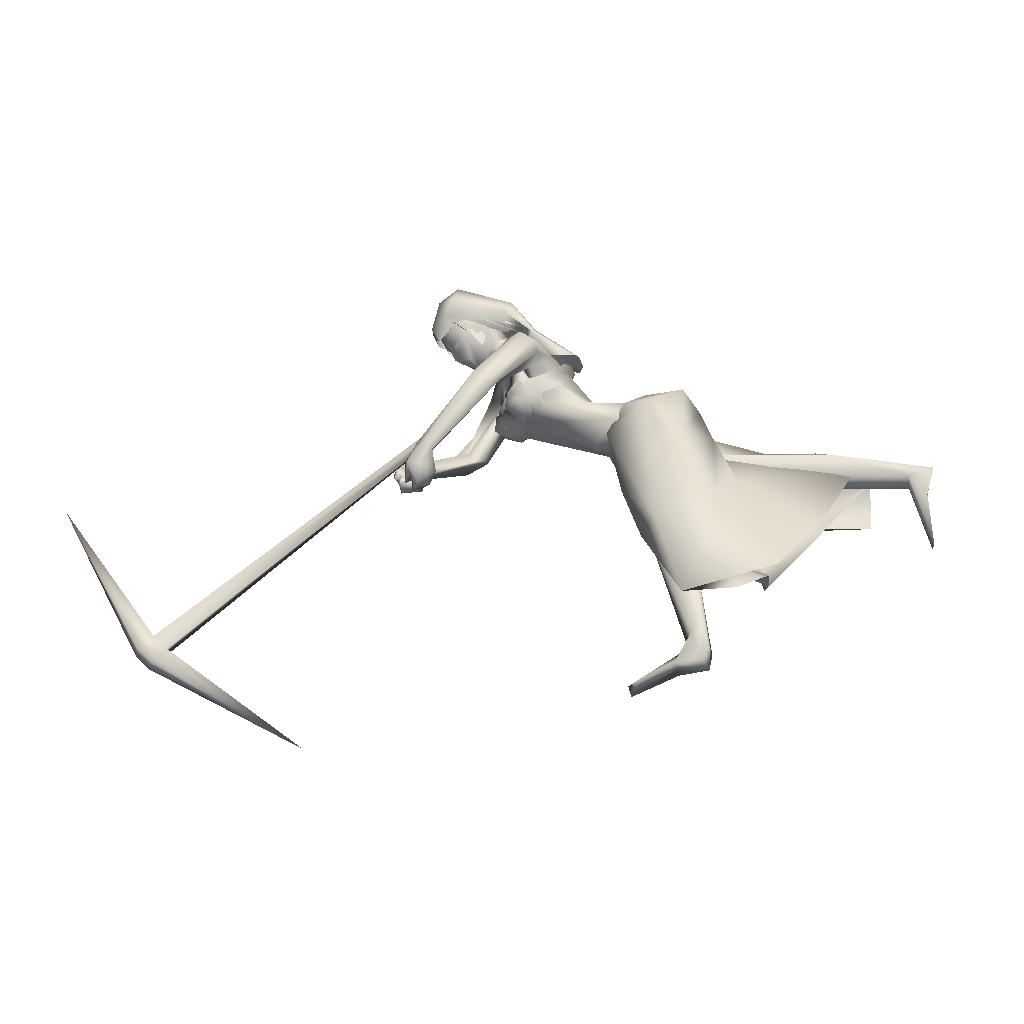
<metadata>
{"format":"obj","ext":"obj","renderer":"f3d","projection":"perspective","resolution":1024,"background":"white","views":[{"elev":53.3,"azim":143.8,"up":"+Y"}]}
</metadata>
<code>
o saree_Cylinder
v 0.03136 -0.06569 0.1222
v -0.8587 -0.1963 0.3524
v -0.2515 0.1714 0.136
v 0.0879 0.2595 0.04623
v 0.1361 -0.02552 1.156
v -0.06355 -0.1768 1.223
v -0.06656 -0.2227 0.9959
v -0.2149 -0.2423 1.074
v -0.2961 0.002765 0.9312
v -0.09623 0.2205 0.9241
v 0.183 0.1387 1.177
v 0.1246 -0.05433 1.086
v 0.005479 -0.1944 1.125
v -0.1536 -0.2345 1.166
v -0.2613 -0.181 1.124
v -0.3448 0.004694 1.085
v -0.2453 0.2202 1.127
v -0.02625 0.2817 1.149
v -0.01385 0.1198 1.29
v 0.08372 0.06884 1.255
v 0.1295 -0.02965 1.222
v 0.09928 -0.16 1.226
v 0.00295 -0.1549 1.285
v -0.1298 -0.1364 1.301
v -0.1851 -0.01364 1.304
v -0.1436 0.08199 1.296
v 0.4464 0.06631 1.629
v 0.4826 0.08241 1.627
v 0.4702 -0.01851 1.664
v 0.09104 -0.1709 1.273
v 0.1126 -0.1369 1.235
v 0.04316 -0.2966 1.093
v 0.1351 -0.195 1.079
v -0.3514 -0.2047 0.8459
v -0.6671 -0.1941 0.1439
v 0.07776 -0.1638 0.9787
v 0.2087 0.04455 0.1563
v 0.02973 0.02034 0.1299
v 0.1753 -0.01132 1.086
v 0.0403 -0.1127 0.1339
v -0.2036 -0.2535 0.5035
v -0.08833 -0.1106 0.5032
v -0.3854 -0.2021 0.6155
v -0.4996 -0.2314 0.631
v 0.3769 0.02984 0.6578
v -0.4901 -0.05028 0.6805
v 0.1293 0.0141 0.3771
v -0.3684 -0.2141 0.3656
v -0.684 -0.2293 0.466
v -0.7324 -0.02628 0.3718
v 0.5709 0.3309 0.1529
v -0.0466 -0.09705 0.3036
v 0.2152 -0.0645 0.5262
v 0.08935 0.04649 0.1284
v 0.327 0.1115 0.8766
v -0.2049 -0.1947 0.6441
v -0.3156 -0.1149 1.003
v -0.1708 0.08852 0.6
v 0.1052 0.2093 0.4432
v 0.3624 0.2535 0.5975
v -0.09284 -0.2073 0.7031
v 0.1147 -0.1172 0.6089
v 0.278 -0.03803 0.6163
v 0.148 -0.0834 0.7514
v -0.5815 -0.1484 0.5149
v 0.3158 -0.1625 1.759
v 0.3327 -0.1798 1.641
v 0.3099 0.2115 1.527
v 0.2453 -0.1545 1.712
v 0.1928 0.1657 1.534
v 0.2837 0.2378 1.602
v 0.1331 -0.1457 1.712
v 0.1313 -0.1414 1.63
v 0.0542 0.09399 1.594
v 0.1025 0.1901 1.621
v 0.06309 -0.08226 1.685
v 0.07866 -0.07465 1.637
v 0.04169 0.1128 1.638
v 0.08407 0.01397 1.648
v 0.08505 0.0122 1.621
v 0.4044 0.2344 1.537
v 0.4133 -0.1742 1.716
v 0.4547 -0.06809 1.717
v 0.4359 0.1718 1.65
v 0.4032 -0.1482 1.743
v 0.4009 0.2404 1.634
v 0.4267 -0.1352 1.561
v 0.4299 0.1287 1.49
v 0.4418 0.007113 1.551
v 0.3605 0.175 1.485
v 0.4377 0.06508 1.504
v 0.508 -0.08345 1.657
v 0.4754 -0.04543 1.647
v 0.4387 -0.1875 1.646
v 0.479 0.1296 1.602
v 0.4972 0.1569 1.588
v 0.4403 0.2101 1.569
f 18 20 11
f 15 14 6
f 12 5 13
f 16 15 24
f 60 18 11
f 59 10 18
f 34 8 57
f 58 9 59
f 7 13 8
f 8 14 57
f 57 15 9
f 10 9 16
f 10 17 18
f 13 5 21
f 20 21 5
f 6 13 23
f 18 17 19
f 6 23 24
f 31 30 32
f 32 30 23
f 32 14 8
f 45 55 39
f 11 12 39
f 12 13 7
f 5 33 41
f 54 63 53
f 52 53 64
f 33 32 43
f 48 52 62
f 12 53 39
f 59 60 51
f 11 20 12
f 52 1 53
f 64 53 12
f 2 40 52
f 54 37 47
f 3 58 4
f 50 58 3
f 12 36 61
f 62 61 56
f 46 44 57
f 12 62 64
f 47 45 63
f 65 44 46
f 44 43 34
f 21 31 33
f 32 6 14
f 51 60 45
f 35 49 2
f 2 49 50
f 51 47 37
f 73 67 69
f 94 82 66
f 81 68 71
f 71 70 74
f 68 70 71
f 73 69 72
f 77 73 72
f 80 77 76
f 78 74 80
f 81 97 88
f 96 97 84
f 28 95 27
f 66 82 85
f 81 71 86
f 28 27 91
f 88 95 28
f 93 92 87
f 27 93 89
f 92 94 87
f 94 67 87
f 68 81 90
f 90 81 88
f 67 94 66
f 94 92 83
f 92 93 83
f 93 87 89
f 96 95 88
f 14 13 6
f 16 25 17
f 58 57 9
f 18 19 20
f 17 25 26
f 42 41 35
f 63 54 47
f 50 46 58
f 63 45 39
f 38 54 53
f 40 1 52
f 64 62 52
f 4 59 51
f 45 60 55
f 46 57 58
f 93 27 29
f 75 74 78
f 24 15 6
f 25 16 24
f 55 60 11
f 60 59 18
f 9 10 59
f 13 14 8
f 14 15 57
f 15 16 9
f 17 10 16
f 22 13 21
f 13 22 23
f 17 26 19
f 33 31 32
f 6 32 23
f 55 11 39
f 36 12 7
f 42 5 41
f 41 33 43
f 56 48 62
f 53 63 39
f 20 5 12
f 1 38 53
f 48 2 52
f 58 59 4
f 62 12 61
f 44 34 57
f 49 65 50
f 65 46 50
f 43 32 34
f 32 8 34
f 5 21 33
f 47 51 45
f 35 41 49
f 41 43 49
f 43 44 49
f 67 66 69
f 75 71 74
f 76 77 72
f 79 80 76
f 79 78 80
f 97 96 88
f 97 81 84
f 81 86 84
f 95 96 84
f 27 95 84
f 27 89 91
f 91 88 28
f 82 94 83
f 85 82 83
f 93 29 83
f 29 27 83
o body.001_omino.012
v 0.01643 -0.03393 1.061
v -0.152 -0.01774 1.126
v 0.02471 0.1701 1.164
v -0.07007 -0.2275 1.128
v 0.1155 0.1139 1.133
v -0.02824 -0.2212 1.042
v -0.1644 0.1787 1.132
v -0.1662 -0.1998 1.15
v 0.08701 0.01128 1.162
v 0.0974 -0.1213 1.174
v -0.2137 0.07228 1.047
v -0.2112 -0.09118 1.101
v -0.02291 0.1735 0.9671
v -0.03592 0.1018 0.8825
v -0.2631 -0.04665 1.017
v 0.03017 -0.08888 1.006
v 0.06937 0.0274 0.8171
v -0.2323 -0.02423 0.8666
v -0.3646 -0.1501 0.6436
v 0.3504 0.03802 0.7143
v 0.2878 -0.003101 0.7217
v -0.2898 -0.06243 0.6409
v -0.3473 -0.0148 0.6695
v 0.3792 0.05589 0.5781
v 0.3563 0.05663 0.2598
v -0.6901 0.04712 0.4608
v 0.3055 0.1531 0.355
v -0.6653 -0.03603 0.5757
v 0.9358 0.01549 0.04604
v -0.8252 -0.1942 -0.1272
v 0.618 0.07901 -0.1313
v -1.011 0.05247 0.1276
v 0.5775 0.1576 -0.07154
v 0.9392 -0.03079 0.01423
v 0.6461 0.1726 -0.1047
v -1.033 -0.04027 0.1426
v 0.9202 0.08784 0.01405
v 0.5598 0.08715 -0.08012
v 0.743 0.1476 -0.03337
v -0.944 -0.1088 0.0668
v 0.7164 0.01817 -0.04626
v -0.9017 0.0138 0.04435
v 0.5853 0.06658 -0.008274
v -0.9011 0.02351 0.1744
v -0.7832 -0.08145 -0.152
v -0.1722 0.04609 1.238
v -0.1784 -0.08973 1.238
v 0.3456 -0.06684 1.841
v 0.2337 0.3117 1.676
v 0.2962 -0.1763 1.727
v 0.3844 -0.1399 1.865
v 0.07679 0.0644 1.416
v 0.1351 0.1068 1.422
v 0.1126 -0.1351 1.467
v 0.3176 0.159 1.49
v 0.3536 -0.1652 1.573
v 0.1151 0.1725 1.698
v 0.1707 -0.0709 1.722
v 0.3129 0.156 1.799
v 0.3307 0.06489 1.898
v 0.2907 0.2308 1.824
v 0.2412 0.1807 1.901
v 0.276 0.02537 1.921
v 0.1919 0.01652 1.894
v 0.2804 0.2471 1.666
v 0.3352 -0.1178 1.691
v 0.07069 0.1028 1.25
v 0.06269 -0.07795 1.444
v 0.1054 0.03757 1.701
v 0.3359 0.1301 1.872
v 1.135 0.07776 1.62
v 1.108 0.2569 1.529
v 1.062 0.2646 1.485
v 1.015 0.2089 1.429
v 1.144 0.07303 1.578
v 1.114 0.09737 1.576
v 1.064 0.06898 1.496
v 1.023 0.1904 1.455
v 1.097 0.1162 1.623
v 1.099 0.1918 1.571
v 1.065 0.03824 1.48
v 1.134 0.02999 1.574
v 1.162 0.1151 1.527
v 1.132 0.1746 1.462
v 1.171 0.07784 1.504
v 1.124 0.2031 1.428
v 1.115 0.161 1.485
v 1.092 0.109 1.451
v 1.157 0.1665 1.503
v 1.137 0.1183 1.455
v 1.062 0.1564 1.415
v 1.07 0.1197 1.497
v 1.042 0.1418 1.466
v 1.097 0.1993 1.514
v 1.116 0.2272 1.503
v 1.123 0.1651 1.483
v 1.172 0.1361 1.554
v 1.155 0.1673 1.484
v 1.144 0.1277 1.543
v 1.109 0.09947 1.461
v 0.4976 0.1704 2.061
v 0.4743 0.1345 2.199
v 0.4606 0.2635 2.165
v 0.4654 0.1391 2.053
v 0.4603 0.1867 2.04
v 0.5122 0.1512 1.986
v 0.4763 0.09195 2.11
v 0.4588 0.2571 2.067
v 0.4884 0.2053 2.198
v 0.4404 0.06587 2.07
v 0.4205 0.2527 2.021
v 0.4851 0.1266 1.969
v 0.4236 0.08371 1.904
v 0.4339 0.1309 1.875
v 0.308 0.04709 1.984
v 0.3086 0.1973 1.939
v 0.3295 0.04472 2.135
v 0.3045 0.2804 2.073
v 0.4513 0.1678 1.934
v 0.32 0.03739 2.07
v 0.2981 0.2533 2.014
v 0.3771 0.1157 1.895
v 0.2172 0.1509 1.963
v 0.2262 0.09741 2.023
v 0.22 0.05878 1.96
v 0.2316 0.0734 2.131
v 0.215 0.2346 2.089
v 0.1938 0.1565 2.131
v 0.3588 0.06585 2.21
v 0.3335 0.3045 2.148
v 0.2539 0.1356 2.258
v 0.2494 0.2714 2.205
v 0.347 0.1666 2.273
v 0.3381 0.2689 2.228
v 0.3405 -0.1197 1.802
v 0.3401 0.2483 1.662
v 0.128 -0.05348 1.202
v 0.1988 -0.0723 1.261
v 0.1934 -0.01392 1.244
v 0.2002 -0.05752 1.236
v 0.493 -0.09852 1.657
v 0.4908 -0.1015 1.663
v 0.4579 -0.02306 1.613
v 0.3929 0.1659 1.489
v 0.4824 0.158 1.585
v 0.4557 0.06519 1.593
v 0.4812 0.1603 1.589
v 0.08705 -0.02609 1.086
v 0.4299 0.06191 1.514
v 0.4303 -0.1111 1.548
v 0.3962 0.08051 1.48
v -0.04163 0.1022 1.286
v -0.07636 -0.1182 1.324
v 0.06656 -0.171 1.254
v 0.4083 0.0227 1.619
v 0.4088 0.01187 1.577
v 0.4178 -0.1365 1.553
v 0.4133 0.1285 1.487
v 0.4015 -0.08602 1.526
v 0.3896 0.2296 1.533
v 0.4122 -0.1926 1.65
v 0.6084 -0.1937 1.602
v 0.6895 -0.1518 1.61
v 0.6542 -0.1653 1.669
v 0.6595 -0.2035 1.704
v 0.3527 -0.1988 1.839
v 0.7103 -0.2451 1.615
v 0.8138 -0.1598 1.66
v 0.594 -0.2375 1.607
v 0.5448 0.3493 1.606
v 0.6283 0.3376 1.632
v 0.6495 0.3542 1.668
v 0.5236 0.3887 1.589
v 0.6034 0.4061 1.695
v 0.7632 0.3949 1.615
v 0.6347 0.4246 1.587
v 1.012 -0.01743 1.616
v 1.017 0.01799 1.642
v 1.005 0.05144 1.628
v 0.9938 0.01813 1.568
v 1.02 -0.008397 1.575
v 0.9614 0.3014 1.55
v 1.012 0.258 1.592
v 0.9777 0.2721 1.51
v 0.9886 0.2331 1.587
v 0.978 0.2459 1.516
v -0.9715 -0.01541 0.2248
v -0.9063 -0.05574 0.2324
v -0.8846 -0.03554 0.1421
v 0.5889 0.1488 0.04234
v 0.5075 0.1578 0.0772
v 0.628 0.09577 0.007683
v -0.4275 -0.03945 0.5624
v -0.4686 -0.03993 0.7164
v -0.3811 -0.1011 0.5735
v -0.4765 -0.09901 0.7109
v -0.5283 -0.1244 0.6105
v 0.2955 0.0121 0.5762
v 0.2054 0.1075 0.5822
v 0.2397 0.1538 0.5987
v 0.3554 0.1022 0.6529
v 0.324 0.1618 0.545
v 0.3967 -0.106 1.742
v 0.2902 -0.199 1.792
v 0.334 0.2585 1.711
v 0.3116 0.2592 1.718
v 0.3013 0.3453 1.812
v 0.2577 0.3792 1.788
v 0.2131 0.3492 1.722
v 0.3134 0.2226 1.766
v 0.3309 -0.03593 1.863
v 0.3025 0.0728 1.768
v 0.3446 0.02508 1.813
v 0.3636 0.105 1.728
v 0.3972 0.2359 1.623
v 0.4084 -0.1506 1.737
v 0.3619 0.04479 1.69
v 0.418 -0.06956 1.74
v 0.3939 0.01921 1.724
v 0.4185 0.1008 1.694
f 287 299 298
f 129 284 125
f 141 129 123
f 292 286 141
f 141 139 129
f 116 285 286
f 298 299 102
f 107 292 119
f 298 102 117
f 116 292 107
f 299 297 100
f 105 293 101
f 297 296 110
f 112 291 105
f 164 100 104
f 102 100 164
f 251 101 103
f 251 250 105
f 143 99 109
f 98 245 234
f 234 113 98
f 102 164 106
f 249 104 108
f 250 144 109
f 104 110 111
f 110 104 100
f 108 111 114
f 109 112 105
f 109 99 115
f 245 118 106
f 114 98 99
f 98 115 99
f 101 116 103
f 98 295 245
f 98 113 119
f 296 124 122
f 295 98 114
f 291 115 123
f 132 130 288
f 299 124 297
f 293 125 294
f 142 286 127
f 286 142 141
f 262 275 276
f 136 138 128
f 134 131 136
f 129 133 284
f 127 286 137
f 134 126 131
f 131 140 138
f 315 316 313
f 240 253 316
f 304 307 303
f 307 304 158
f 257 152 233
f 303 152 302
f 153 232 300
f 266 259 277
f 266 278 264
f 265 275 262
f 268 269 302
f 261 276 260
f 272 305 271
f 270 267 146
f 267 268 302
f 306 270 146
f 301 161 147
f 146 154 306
f 236 164 248
f 250 249 143
f 236 253 235
f 235 253 107
f 107 256 153
f 162 150 149
f 163 155 165
f 154 149 165
f 304 305 159
f 148 308 160
f 263 160 161
f 162 302 152
f 163 151 153
f 169 170 279
f 151 251 153
f 275 168 276
f 278 179 274
f 137 285 133
f 179 182 180
f 176 173 174
f 175 191 177
f 278 178 182
f 183 169 192
f 173 180 174
f 198 201 209
f 183 170 169
f 197 189 184
f 184 189 186
f 179 172 168
f 191 192 193
f 169 177 195
f 192 169 195
f 193 192 195
f 173 176 196
f 193 177 191
f 186 197 184
f 185 188 187
f 182 178 197
f 188 171 183
f 181 175 190
f 180 186 189
f 180 182 186
f 187 183 181
f 175 171 190
f 197 178 189
f 190 171 188
f 204 198 199
f 200 198 205
f 206 199 198
f 198 200 206
f 207 201 198
f 202 198 203
f 207 209 201
f 203 208 202
f 216 208 203
f 216 209 211
f 207 204 226
f 205 208 227
f 226 214 207
f 208 205 198
f 214 226 228
f 208 213 218
f 207 214 217
f 210 212 219
f 277 176 174
f 177 282 283
f 177 280 282
f 174 178 277
f 279 273 272
f 279 170 281
f 275 274 179
f 283 171 175
f 168 275 179
f 177 283 175
f 221 212 217
f 226 204 199
f 205 227 200
f 224 215 218
f 229 227 224
f 228 229 224
f 225 223 228
f 221 225 220
f 221 223 225
f 200 231 230
f 217 223 221
f 224 218 220
f 200 227 231
f 230 231 228
f 159 306 220
f 227 229 231
f 207 212 210
f 208 211 213
f 210 209 207
f 216 211 208
f 222 160 212
f 159 220 213
f 160 157 212
f 219 157 167
f 167 213 219
f 212 221 222
f 220 222 221
f 160 308 157
f 155 161 220
f 220 154 166
f 255 248 152
f 309 167 310
f 177 169 280
f 285 284 133
f 285 137 286
f 132 287 136
f 134 289 126
f 289 134 136
f 131 289 140
f 289 131 126
f 136 287 289
f 234 106 236
f 311 312 307
f 145 148 232
f 145 232 313
f 258 313 232
f 153 258 232
f 307 312 233
f 152 303 233
f 130 128 135
f 130 132 128
f 253 256 107
f 236 248 253
f 235 234 237
f 237 234 236
f 236 235 237
f 156 167 309
f 152 164 150
f 256 240 247
f 253 240 256
f 255 241 244
f 239 258 254
f 246 244 243
f 317 243 244
f 314 252 317
f 252 314 316
f 240 316 239
f 239 316 315
f 270 281 283
f 149 150 249
f 163 147 155
f 146 162 154
f 243 252 253
f 252 243 317
f 243 253 246
f 253 252 316
f 246 253 248
f 312 257 233
f 261 260 300
f 300 260 259
f 280 271 269
f 273 281 270
f 267 283 268
f 274 265 264
f 124 299 288
f 275 265 274
f 280 269 282
f 279 272 280
f 124 130 135
f 288 130 124
f 122 135 295
f 121 295 289
f 298 121 289
f 232 148 262
f 120 119 290
f 121 117 295
f 163 259 147
f 147 266 301
f 263 262 148
f 313 316 310
f 271 304 303
f 273 306 305
f 316 314 310
f 158 156 311
f 148 145 308
f 307 233 303
f 294 285 116
f 138 140 128
f 101 294 116
f 111 296 114
f 112 115 291
f 251 103 107
f 108 99 143
f 125 284 294
f 117 102 106
f 103 116 107
f 113 107 119
f 98 120 115
f 295 117 118
f 114 122 295
f 115 120 123
f 120 290 123
f 297 124 296
f 293 291 125
f 138 136 131
f 139 142 137
f 139 137 129
f 142 127 137
f 128 132 136
f 129 137 133
f 128 140 135
f 141 142 139
f 259 260 277
f 269 271 303
f 272 273 305
f 263 264 265
f 263 265 262
f 301 264 263
f 301 266 264
f 162 267 302
f 155 166 165
f 235 107 234
f 305 306 159
f 277 276 176
f 283 281 171
f 173 172 180
f 191 181 192
f 181 183 192
f 175 181 191
f 183 171 170
f 190 188 185
f 190 185 187
f 172 173 196
f 176 168 194
f 168 172 194
f 172 196 194
f 196 176 194
f 193 195 177
f 186 182 197
f 187 188 183
f 174 180 189
f 187 181 190
f 178 174 189
f 216 203 209
f 215 227 208
f 212 207 217
f 215 208 218
f 211 210 219
f 213 211 219
f 218 213 220
f 178 278 277
f 281 170 171
f 214 223 217
f 226 199 230
f 199 206 230
f 228 226 230
f 210 211 209
f 167 159 213
f 212 157 219
f 156 158 167
f 222 161 160
f 158 159 167
f 161 222 220
f 310 157 308
f 144 250 143
f 106 164 236
f 309 314 311
f 308 145 310
f 167 157 310
f 315 313 239
f 257 312 244
f 258 239 313
f 317 244 312
f 241 257 244
f 152 257 241
f 234 245 106
f 234 107 113
f 153 256 254
f 150 164 249
f 250 149 249
f 165 149 250
f 151 165 250
f 250 251 151
f 256 247 254
f 258 153 254
f 280 272 271
f 268 282 269
f 260 276 277
f 273 279 281
f 290 119 292
f 121 298 117
f 232 261 300
f 163 300 259
f 306 273 270
f 271 305 304
f 309 311 156
f 311 317 312
f 311 314 317
f 123 129 125
f 290 141 123
f 290 292 141
f 292 116 286
f 299 100 102
f 297 110 100
f 293 294 101
f 296 111 110
f 291 293 105
f 249 164 104
f 101 251 105
f 144 143 109
f 143 249 108
f 105 250 109
f 108 104 111
f 99 108 114
f 112 109 115
f 118 117 106
f 295 118 245
f 120 98 119
f 114 296 122
f 125 291 123
f 287 132 288
f 261 262 276
f 278 266 277
f 269 303 302
f 267 162 146
f 161 155 147
f 164 152 248
f 251 107 153
f 154 162 149
f 151 163 165
f 166 154 165
f 158 304 159
f 263 148 160
f 301 263 161
f 150 162 152
f 300 163 153
f 280 169 279
f 168 176 276
f 172 179 180
f 179 278 182
f 203 198 209
f 204 207 198
f 202 208 198
f 223 214 228
f 227 215 224
f 225 228 224
f 225 224 220
f 206 200 230
f 231 229 228
f 306 154 220
f 166 155 220
f 241 255 152
f 240 239 238
f 247 240 238
f 248 255 244
f 242 248 244
f 238 239 254
f 247 238 254
f 248 242 246
f 242 244 246
f 267 270 283
f 283 282 268
f 278 274 264
f 299 287 288
f 122 124 135
f 135 140 295
f 295 140 289
f 287 298 289
f 261 232 262
f 259 266 147
f 145 313 310
f 314 309 310
f 307 158 311
f 284 285 294
o hair.003_omino.013
v 0.1636 0.08475 1.945
v 0.198 0.2565 1.879
v 0.3205 0.08765 2.204
v 0.3297 0.3011 2.055
v 0.2087 0.243 1.837
v 0.2748 0.217 2.149
v 0.3223 0.2751 2.204
v 0.215 -0.1128 1.914
v 0.2244 0.2598 1.914
v 0.2066 -0.07705 1.991
v 0.2842 -0.03211 2.071
v 0.1879 -0.05193 1.672
v 0.2415 -0.004654 1.79
v 0.2195 0.04902 1.713
v 0.2016 0.03017 1.765
v 0.2271 -0.07275 1.777
v 0.2344 0.1491 1.703
v 0.222 0.215 1.775
v 0.3367 0.2399 2.24
v 0.3033 0.149 2.205
v 0.3417 0.009266 2.135
v 0.3428 0.1157 2.242
v 0.08504 0.1883 1.885
v 0.1419 0.2564 1.845
v 0.1708 -0.01187 1.99
v 0.1579 0.1709 1.86
v 0.1267 -0.07955 2.033
v 0.1379 0.09484 2.168
v 0.2787 -0.03585 2.131
v 0.2144 0.3246 1.988
v 0.2348 -0.005015 2.032
v 0.2334 0.2209 1.941
v 0.1271 0.2883 2.034
v 0.006652 -0.05788 1.72
v 0.1299 -0.09295 1.875
v -0.04296 0.03984 1.653
v -0.03925 -0.02792 1.673
v 0.1313 0.1612 1.75
v 0.1549 -0.03328 1.925
v 0.1229 -0.1047 1.832
v -0.01335 -0.1144 1.712
v -0.017 0.1261 1.657
v 0.1084 0.05908 1.761
v 0.1398 -0.07876 1.906
v 0.4372 0.08074 2.128
v 0.4639 0.06589 2.111
v 0.467 0.09524 2.118
v 0.4842 0.1045 2.106
v 0.3816 0.001589 2.11
v 0.519 0.138 2.119
v 0.4563 0.2753 2.092
v 0.5308 0.1915 2.122
v 0.536 0.2305 2.08
v 0.4389 0.2619 2.103
v 0.3676 0.3037 2.051
v -0.01408 -0.04733 1.733
v 0.001856 0.1515 1.657
v 0.1345 0.1307 1.754
v 0.07358 -0.1622 1.811
v 0.5114 0.2112 2.186
v 0.2915 0.2887 2.27
v 0.2558 0.137 2.287
v 0.3999 0.2458 2.28
v 0.4567 0.06646 2.176
v 0.3947 0.2803 2.098
v 0.4543 0.3019 2.145
v 0.497 0.14 2.205
v 0.1209 0.2074 1.916
v 0.1546 0.1304 1.997
v 0.1648 0.2551 1.887
v 0.1755 0.1024 1.884
v 0.2029 0.2526 1.834
v 0.253 0.2158 2.153
v 0.2984 0.08247 2.208
v 0.2944 0.2951 2.174
v 0.1905 -0.1147 1.931
v 0.2013 0.2696 1.931
v 0.1921 -0.06525 2.01
v 0.2523 -0.03412 2.075
v 0.2018 -0.003889 1.794
v 0.1756 0.05013 1.718
v 0.1612 0.0315 1.772
v 0.1383 -0.04941 1.68
v 0.1929 0.1485 1.704
v 0.208 0.1671 1.701
v 0.3187 0.2384 2.241
v 0.2831 0.1478 2.207
v 0.3007 0.2801 2.054
v 0.318 0.002699 2.152
v 0.3236 0.1142 2.244
v 0.4506 0.05039 2.008
v 0.3351 0.04161 2.009
v 0.4286 0.04057 2.089
v 0.4717 0.1337 2.206
v 0.4826 0.08703 2.089
v 0.4315 0.06791 2.161
v 0.3809 -0.01434 2.029
v 0.2708 0.02438 2.046
v 0.3568 0.008045 2.111
v 0.438 0.003333 2.1
v 0.3182 0.06924 2.18
v 0.4499 0.1147 2.242
v 0.3318 0.2384 1.972
v 0.3791 0.2246 1.935
v 0.4002 0.2676 2.01
v 0.4328 0.2602 2.127
v 0.3552 0.2537 2.048
v 0.4446 0.2994 2.097
v 0.356 0.04428 2.087
v 0.1369 0.06688 2.037
v 0.2987 0.02042 2.143
v 0.288 0.03456 2.2
v 0.4041 0.113 2.251
v 0.4572 0.0546 2.246
v 0.3738 0.3509 2.182
f 318 330 332
f 327 330 318
f 339 338 320
f 318 337 320
f 326 321 319
f 322 331 334
f 333 329 327
f 335 322 334
f 324 336 323
f 345 379 350
f 340 354 373
f 340 373 344
f 385 343 341
f 350 341 340
f 342 348 346
f 340 345 350
f 348 381 346
f 385 341 347
f 347 382 349
f 344 373 351
f 353 360 354
f 359 353 340
f 341 343 375
f 341 355 374
f 367 381 364
f 376 358 357
f 362 363 364
f 370 371 368
f 370 368 377
f 382 368 372
f 369 370 377
f 377 367 369
f 381 366 362
f 352 361 344
f 347 432 383
f 352 344 376
f 382 383 368
f 380 378 379
f 346 431 380
f 384 380 431
f 380 377 383
f 380 383 432
f 432 347 378
f 386 388 389
f 319 324 323
f 387 392 390
f 388 397 399
f 395 397 388
f 390 404 386
f 395 386 404
f 391 406 396
f 394 392 387
f 389 388 398
f 412 410 409
f 392 403 390
f 392 394 405
f 417 416 415
f 413 410 411
f 419 418 416
f 424 422 421
f 430 429 428
f 425 422 423
f 428 427 426
f 381 384 431
f 332 322 318
f 318 322 319
f 318 323 337
f 327 318 320
f 320 328 327
f 324 319 321
f 322 332 331
f 327 329 330
f 325 333 327
f 345 340 344
f 341 350 347
f 346 345 344
f 379 345 346
f 378 347 350
f 340 353 354
f 342 361 356
f 344 358 376
f 340 341 359
f 341 374 359
f 367 364 365
f 377 384 367
f 384 381 367
f 368 383 377
f 384 377 380
f 346 381 431
f 380 432 378
f 386 395 388
f 388 399 398
f 395 400 397
f 393 400 395
f 389 401 402
f 407 406 391
f 411 410 412
f 423 422 424
f 338 328 320
f 379 378 350
f 344 342 346
f 349 385 347
f 358 344 351
f 355 341 375
f 381 362 364
f 361 342 344
f 382 347 383
f 379 346 380
f 387 386 389
f 318 319 323
f 386 387 390
f 391 395 404
f 395 391 396
f 401 389 398
f 408 412 409
f 414 417 415
f 417 419 416
f 420 424 421
f 426 430 428
o miner_Cylinder.002
v 0.8678 0.175 1.625
v 2.583 0.4146 1.186
v 0.8768 0.1374 1.642
v 2.597 0.338 1.201
v 0.8835 0.1564 1.679
v 2.613 0.3556 1.277
v 0.8745 0.194 1.662
v 2.6 0.4321 1.262
v 2.671 0.4256 1.165
v 2.684 0.3491 1.18
v 2.7 0.3667 1.256
v 2.687 0.4432 1.241
v 2.317 0.1689 0.5519
v 2.614 0.5675 1.976
f 434 440 444
f 438 436 443
f 434 441 445
f 436 434 445
f 441 442 445
f 442 436 445
f 444 440 446
f 440 438 446
f 438 443 446
f 443 444 446
f 441 434 444
f 436 442 443
f 433 434 435
f 435 436 437
f 439 440 433
f 437 438 439
f 433 435 437
f 442 441 443
f 434 436 435
f 436 438 437
f 440 434 433
f 438 440 439
f 439 433 437
f 441 444 443

</code>
